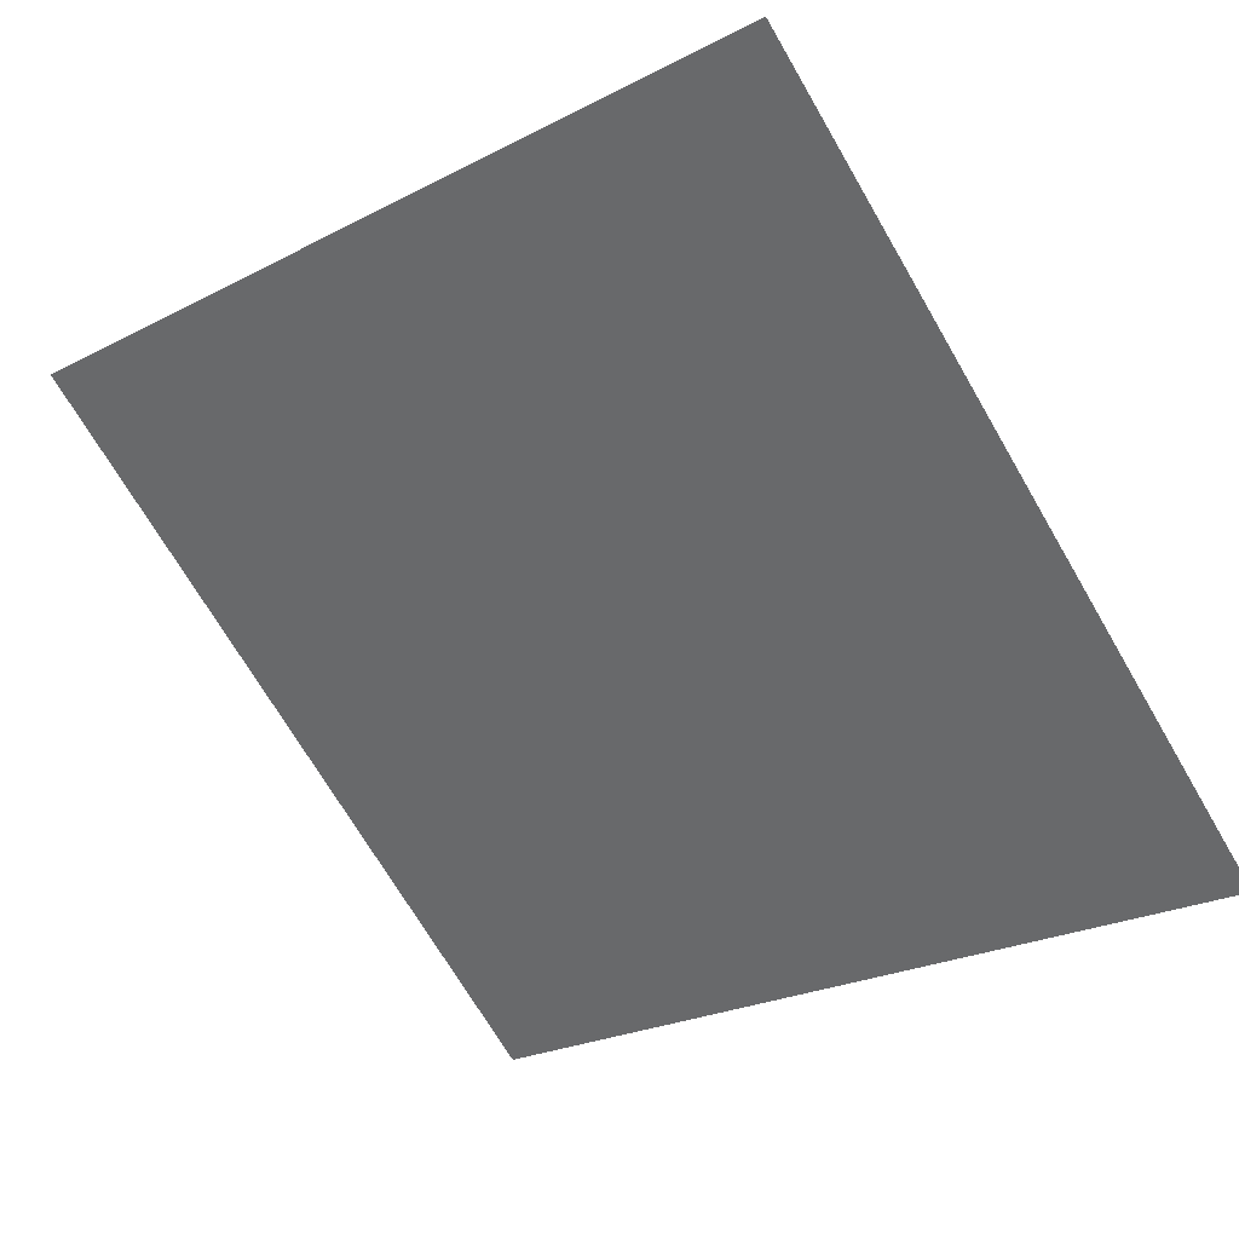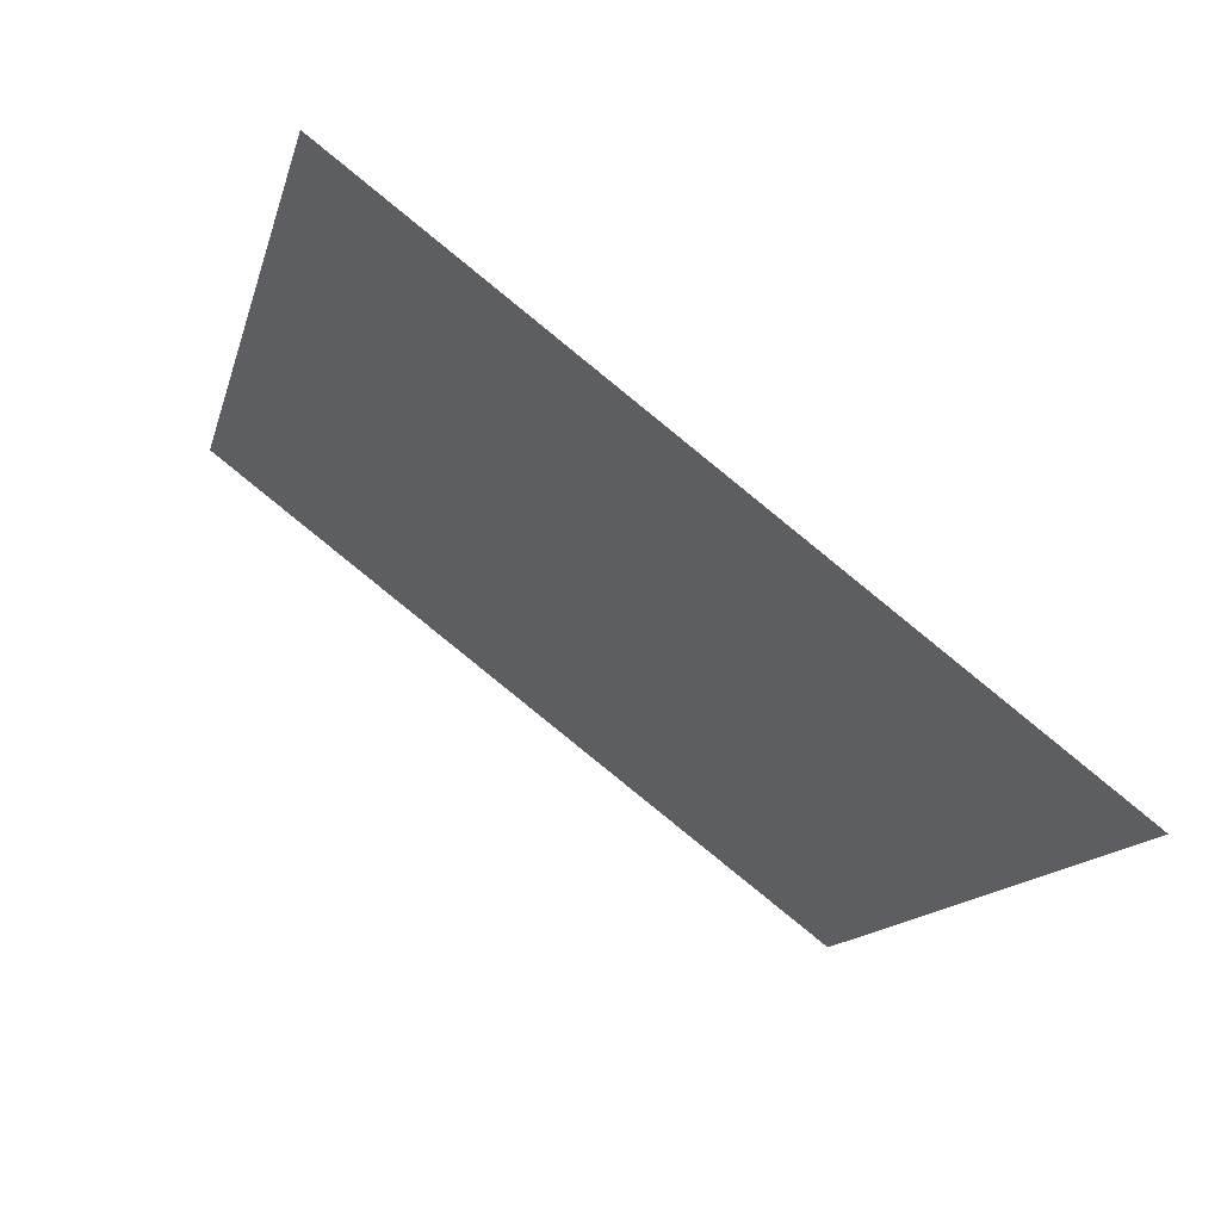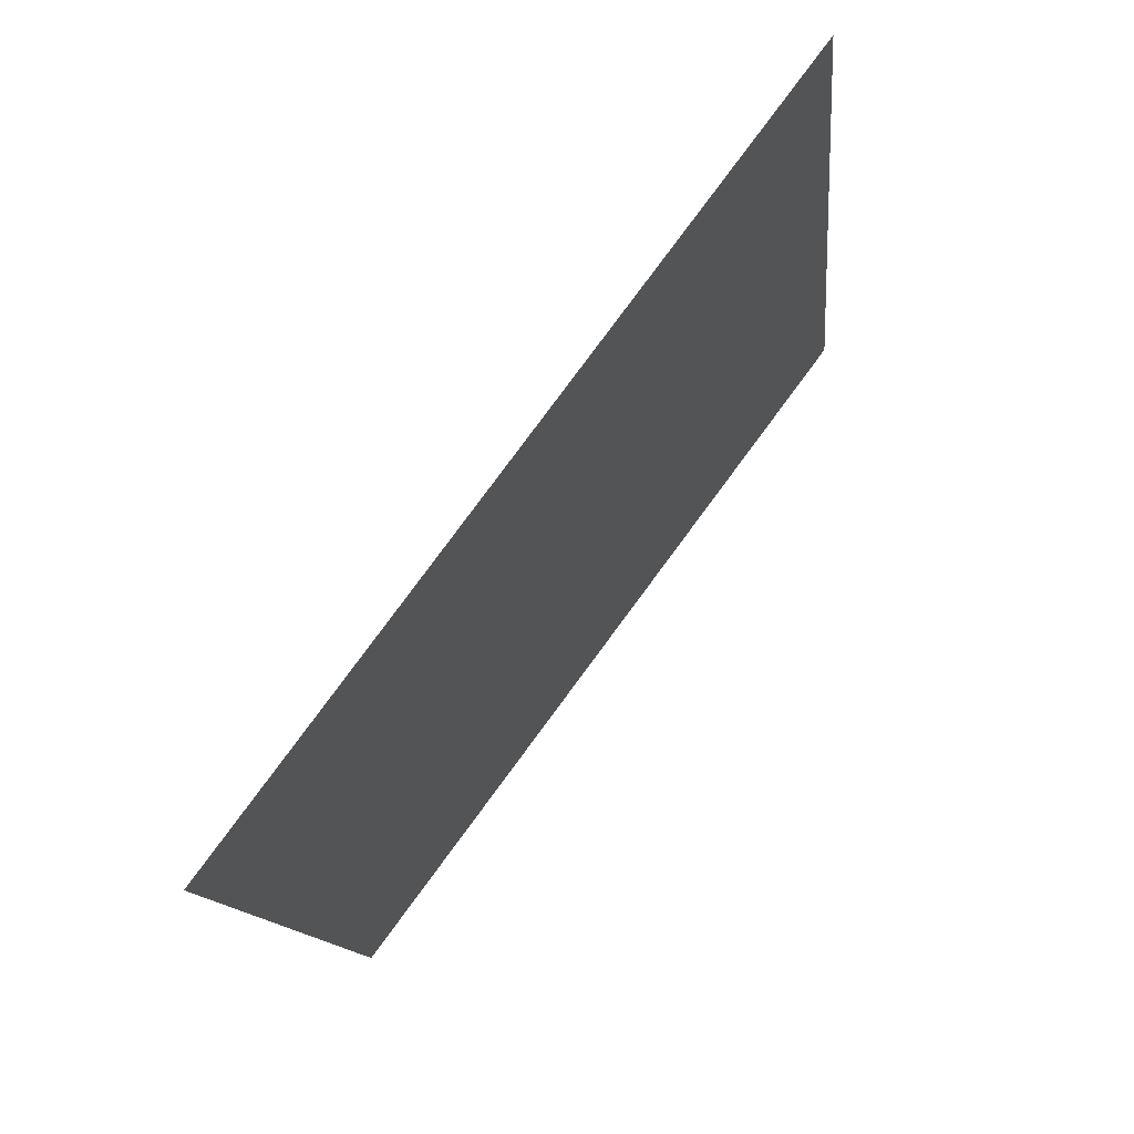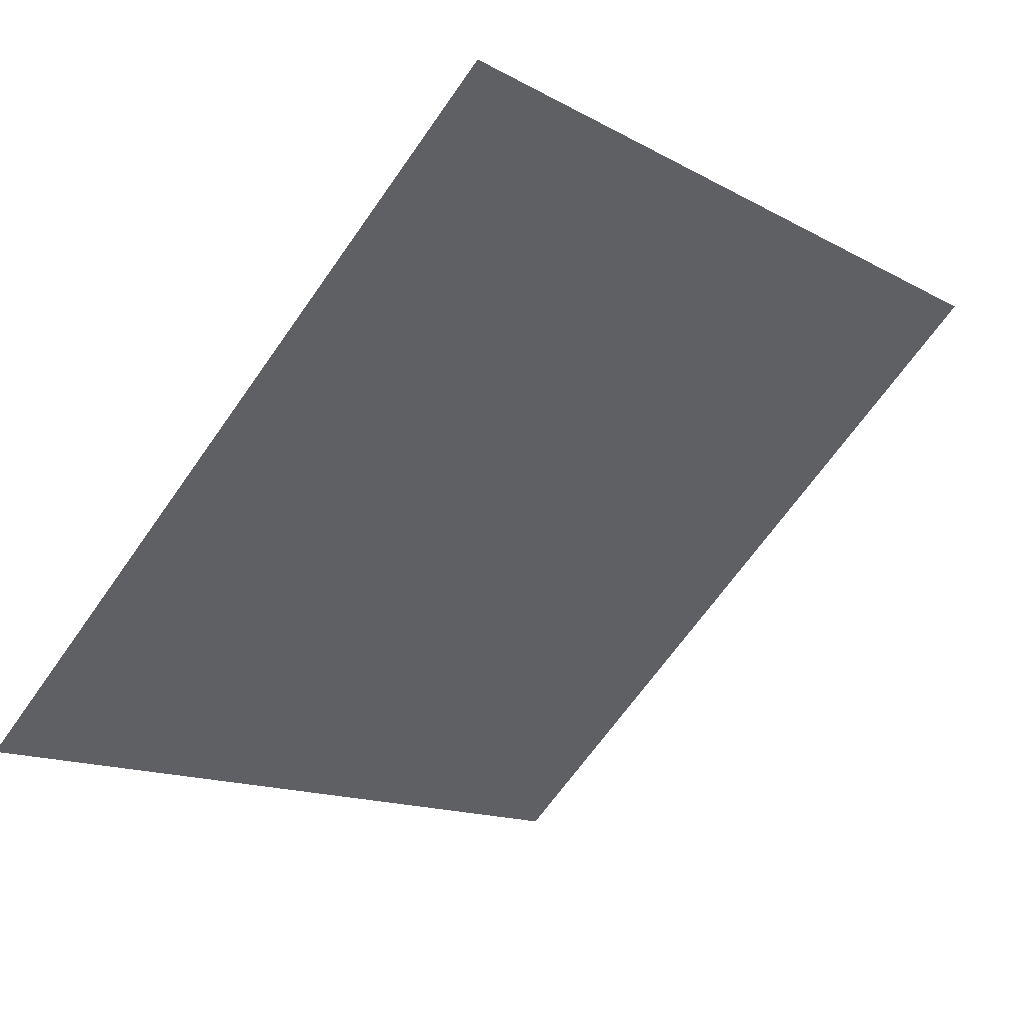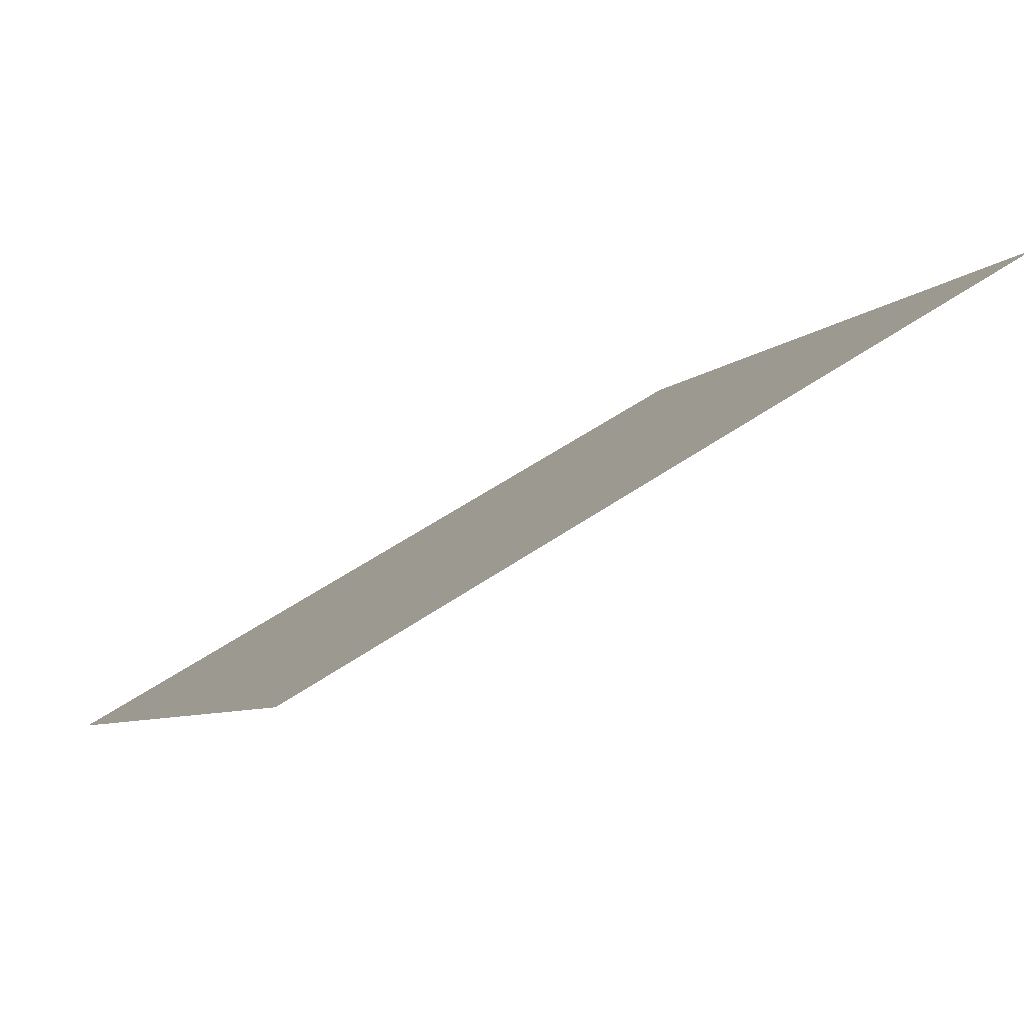
<metadata>
{"format":"obj","ext":"obj","renderer":"f3d","projection":"perspective","resolution":1024,"background":"white","views":[{"elev":-26.7,"azim":40.4,"up":"+Y"},{"elev":-14.8,"azim":77.4,"up":"+Y"},{"elev":-12.9,"azim":93.9,"up":"+Z"},{"elev":-66.1,"azim":-124.7,"up":"+Y"},{"elev":52.4,"azim":142.1,"up":"+Z"}]}
</metadata>
<code>
v -0.2098 0.5747 0.2199
v -0.2163 0.5749 0.22
v -0.2162 0.5788 0.2253
v -0.2096 0.5786 0.2252
f 4 3 2 1

</code>
